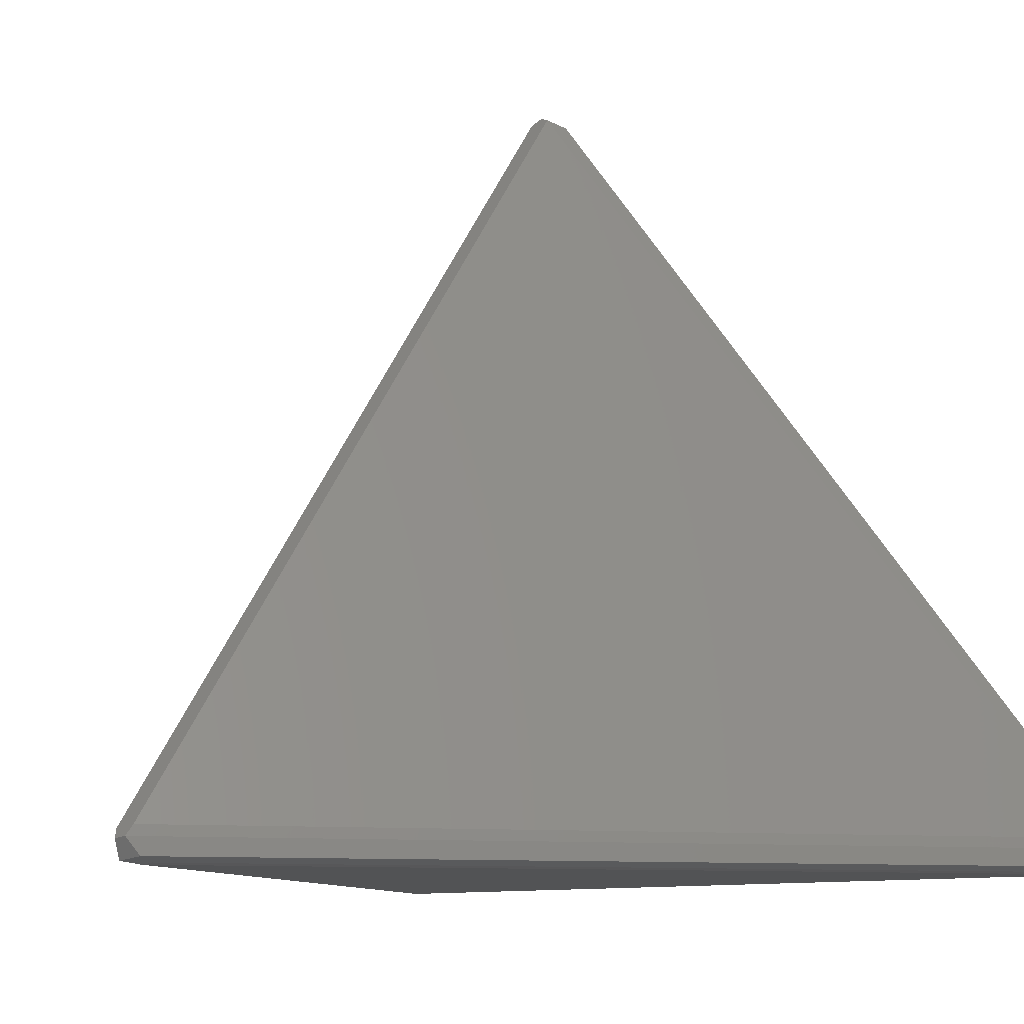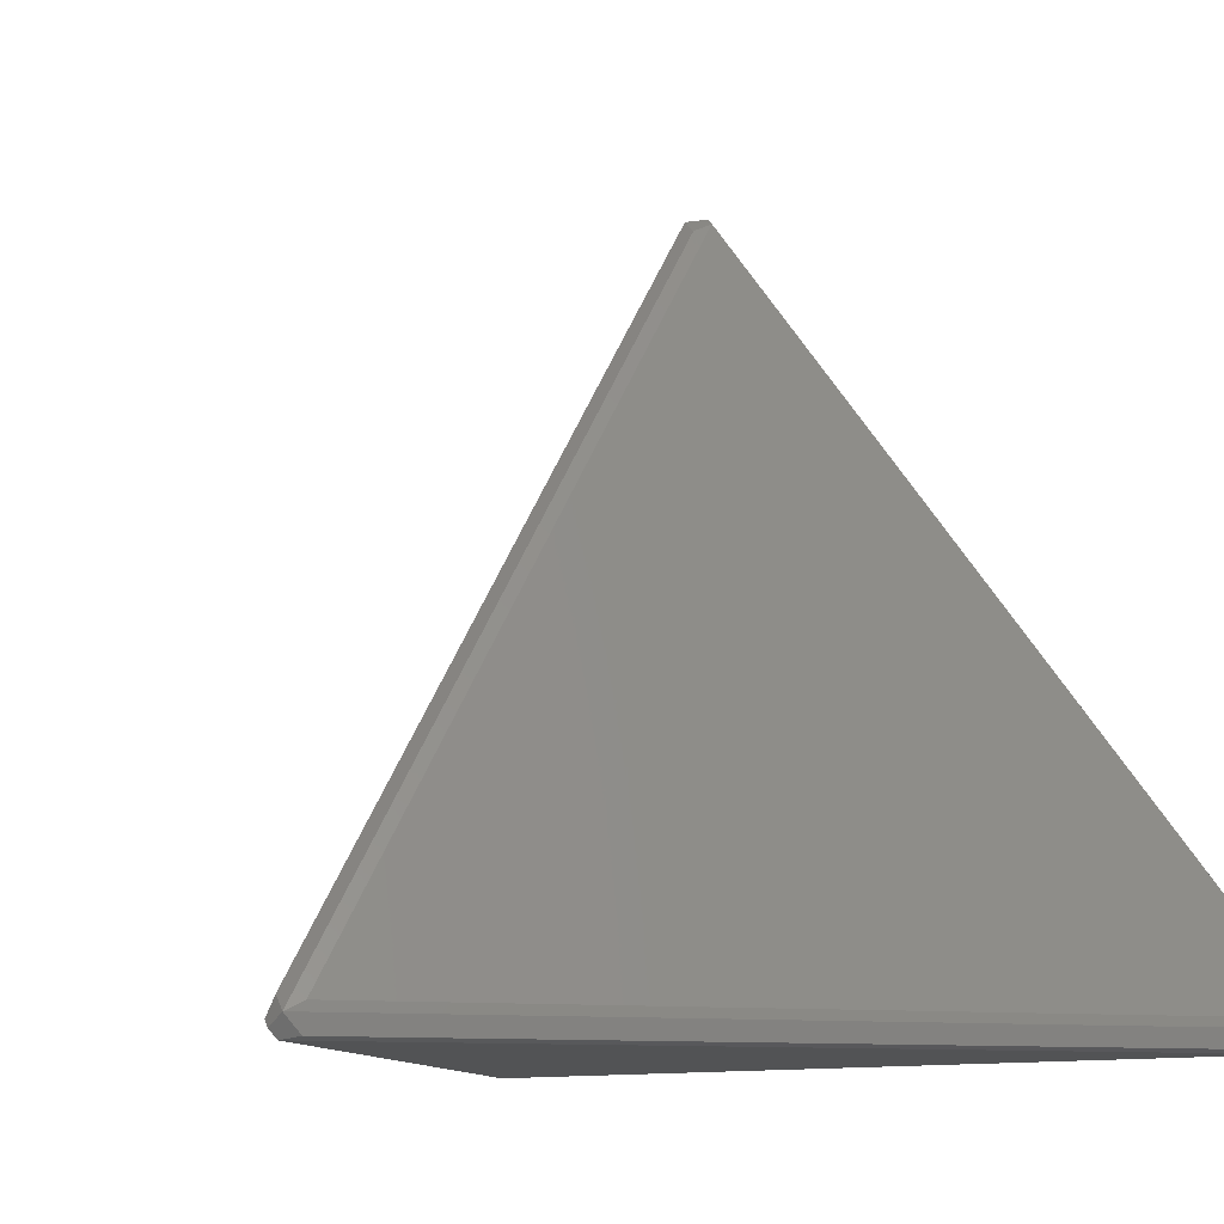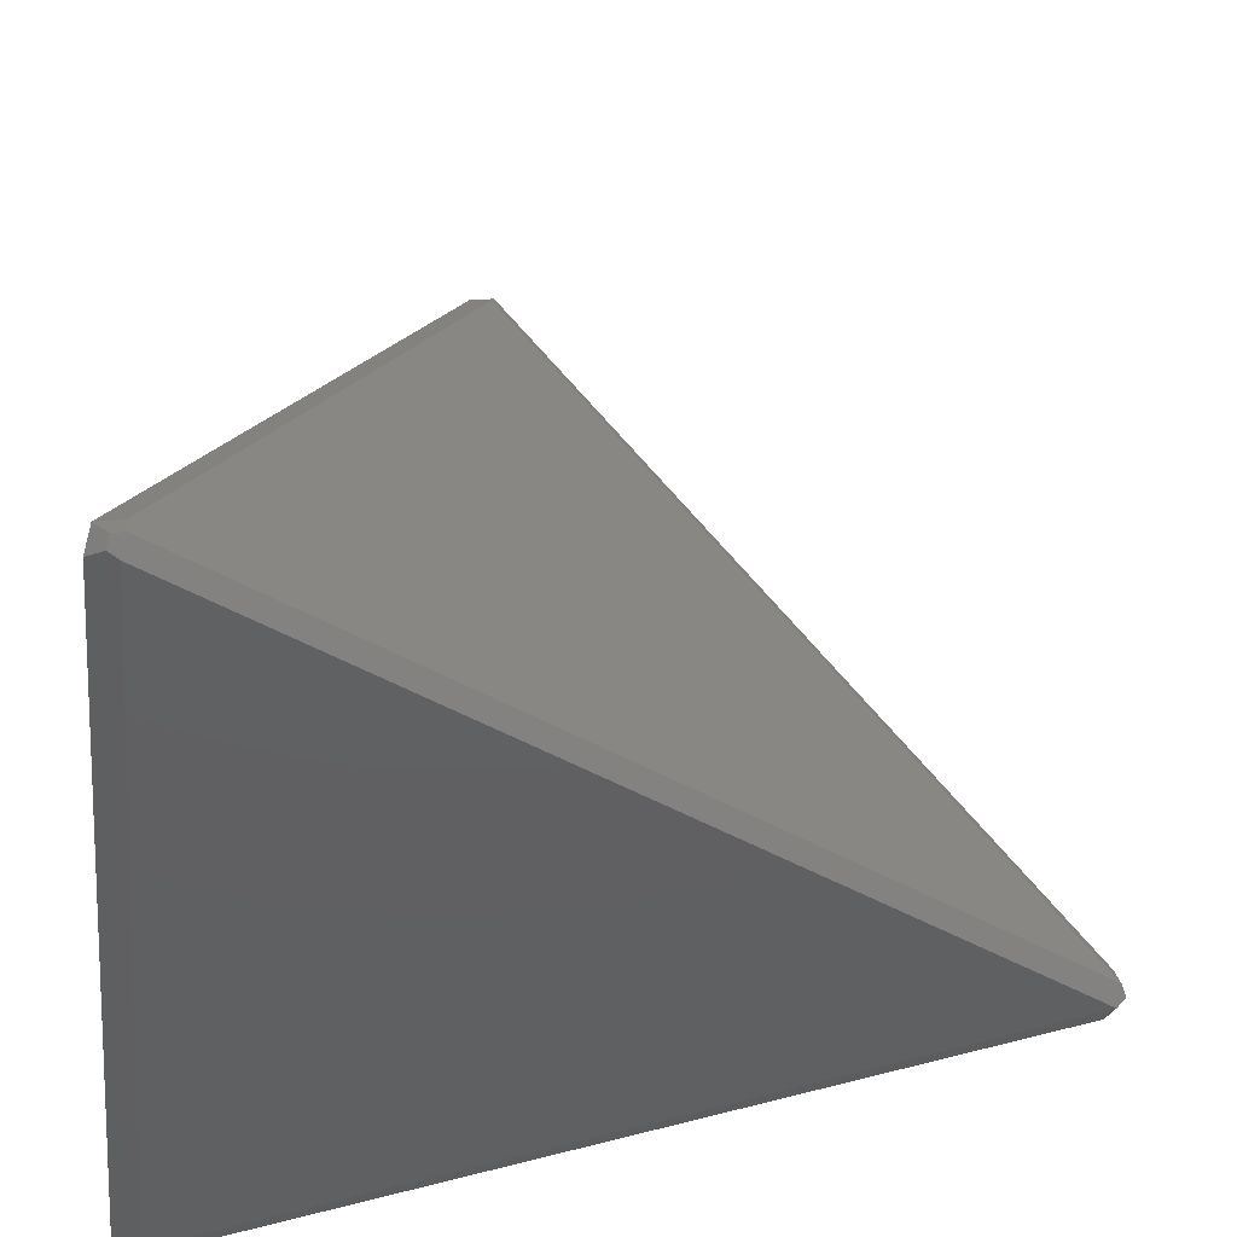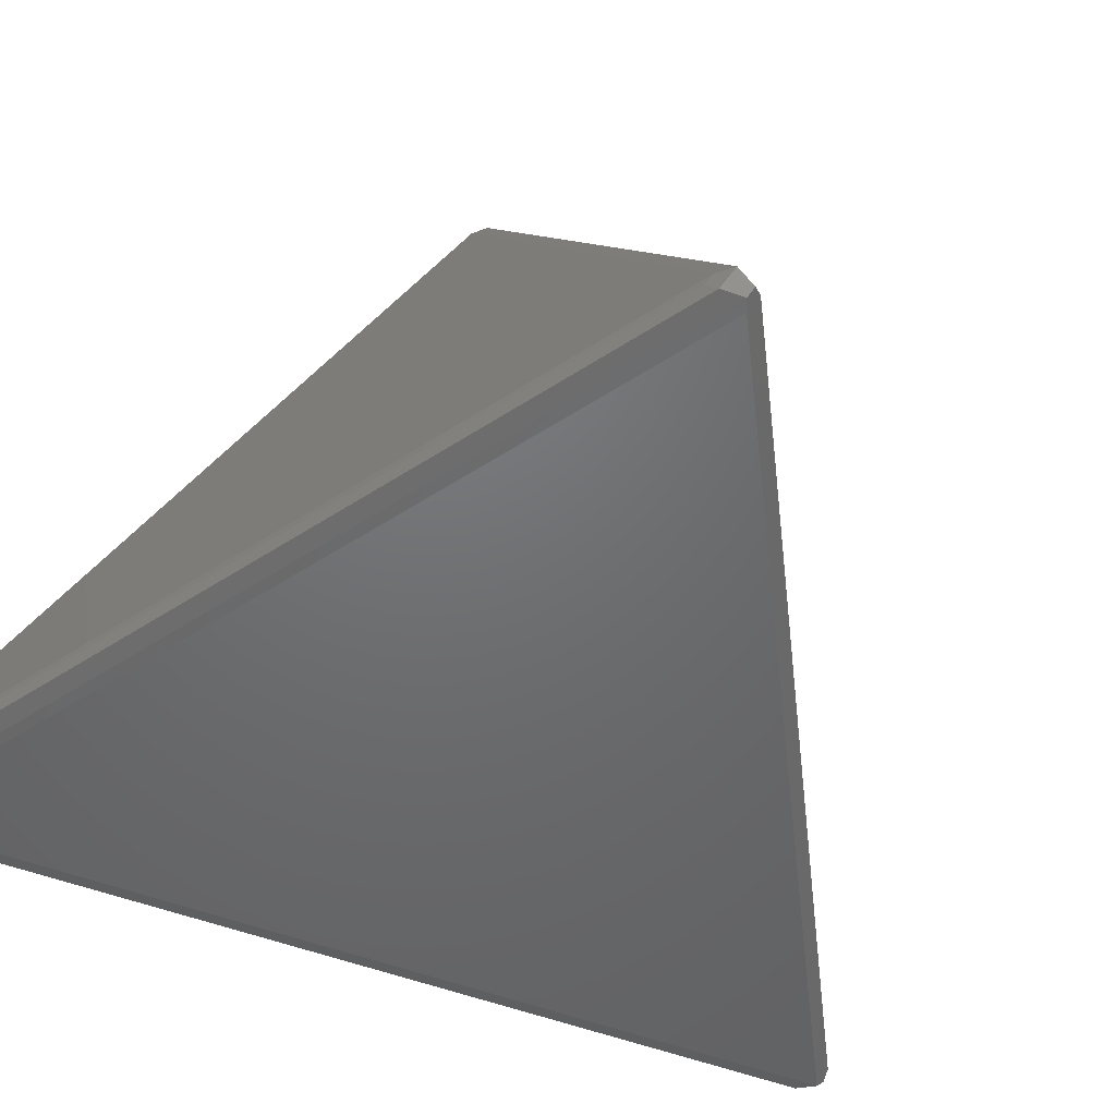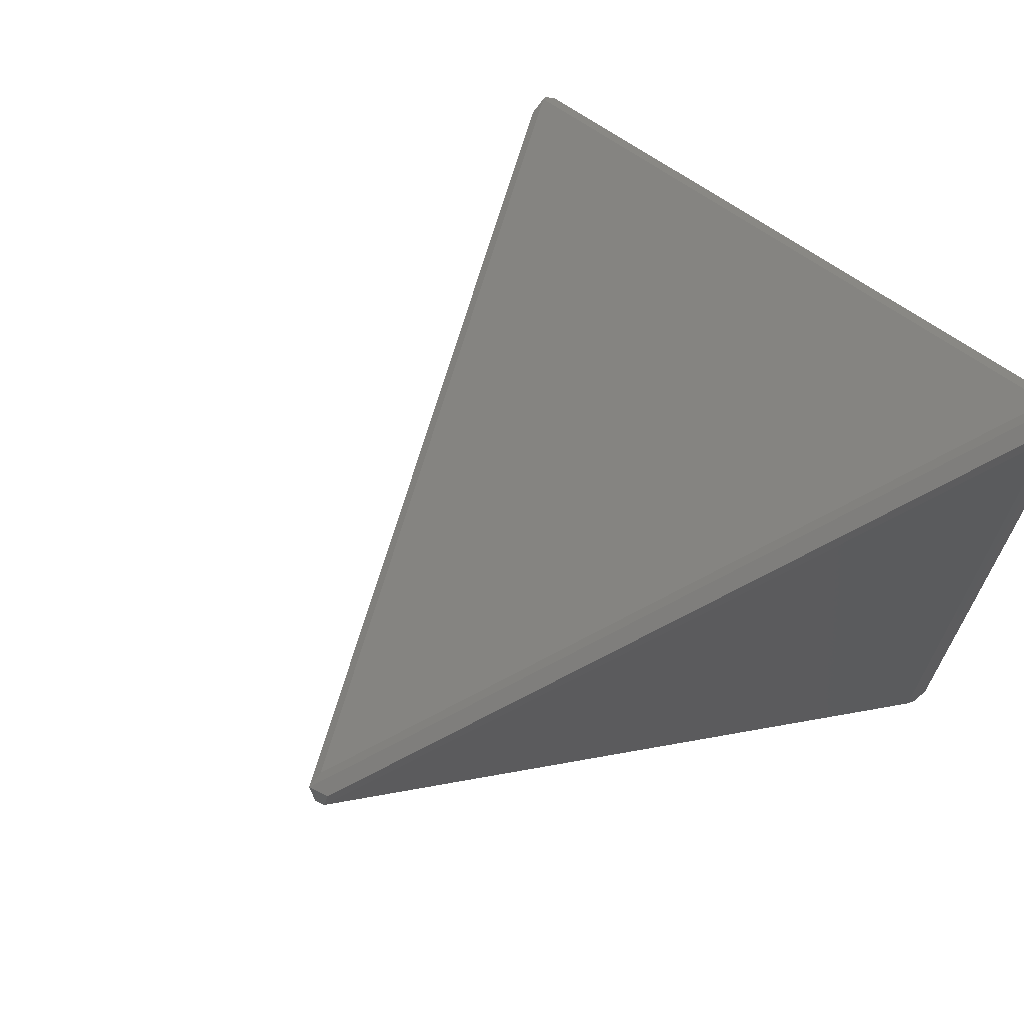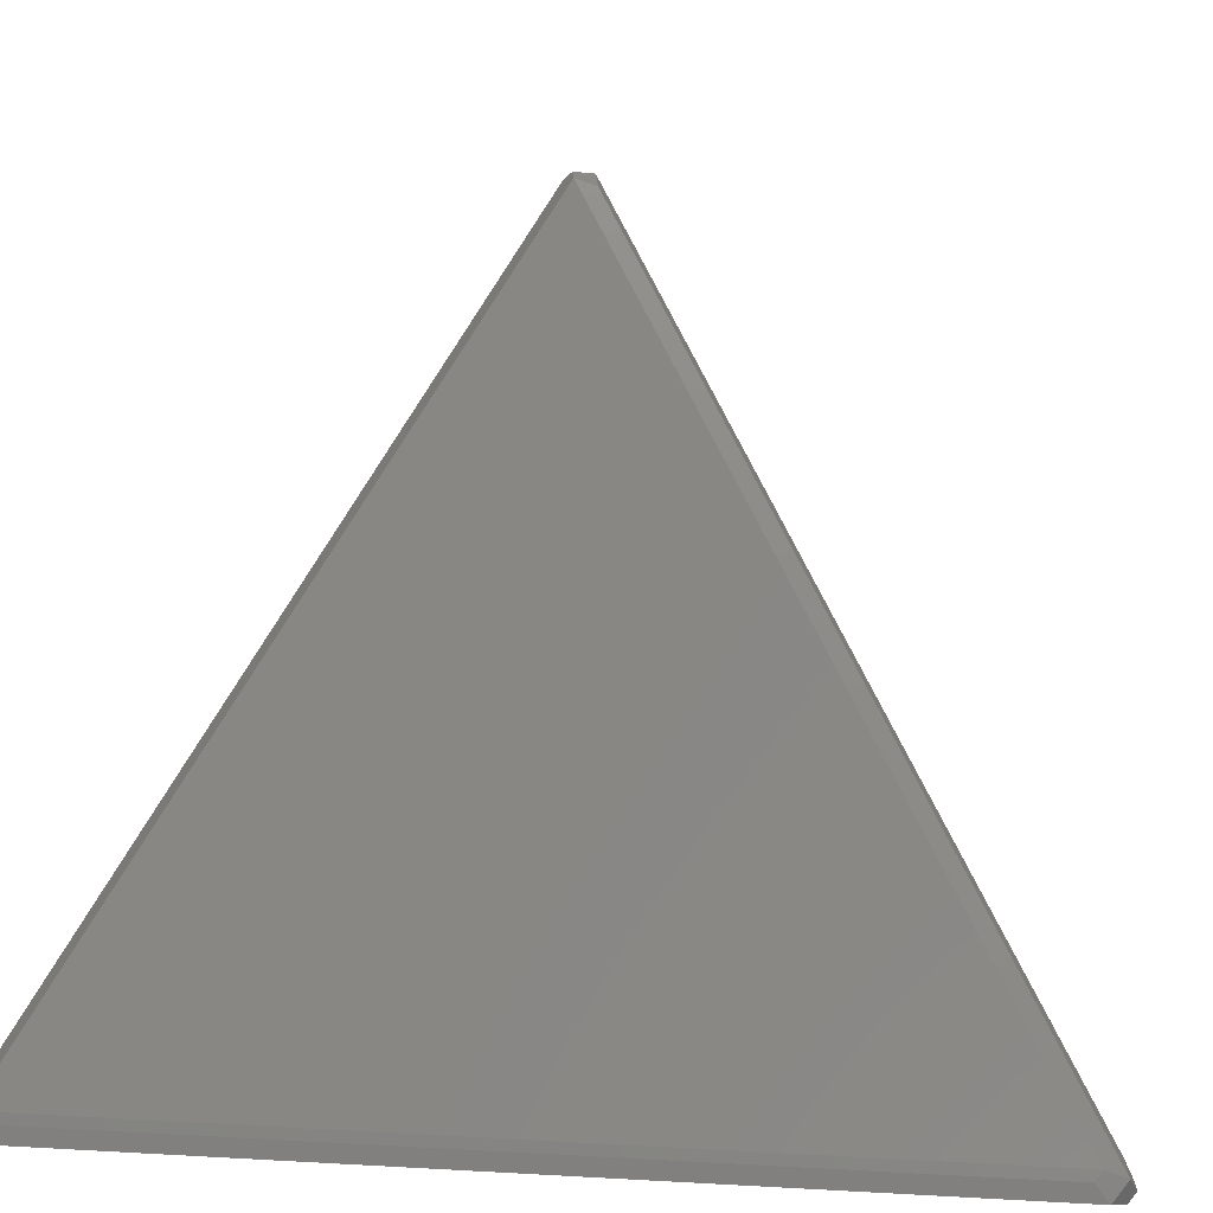
<metadata>
{"format":"stl","ext":"stl","renderer":"f3d","projection":"perspective","resolution":1024,"background":"white","views":[{"elev":-9.4,"azim":72.9,"up":"+Z"},{"elev":-10.3,"azim":-51.0,"up":"+Z"},{"elev":-41.7,"azim":174.6,"up":"+Z"},{"elev":-48.6,"azim":126.6,"up":"+Z"},{"elev":68.8,"azim":51.3,"up":"+Y"},{"elev":10.3,"azim":98.6,"up":"+Z"}]}
</metadata>
<code>
# stl→obj: 32 verts, 60 faces
v 22.41 5.937 1.858
v 22.5 -36.83 1.384
v 22.5 5.601 1.384
v 9.974 -14.33 36.13
v 8.91 -14.58 36.56
v 10.01 -15.28 36.44
v 22.38 6.886 1.543
v 21.71 7.162 0.8547
v 21.32 6.629 1.974
v 21.8 6.826 0.3811
v 22.56 6.213 0.596
v 22.56 -36.21 0.596
v 21.8 -35.6 0.3811
v -15.8 -14.6 0.5602
v -15.42 -14.58 1.804
v -15.56 -14.18 0.9006
v 22.03 -37.16 1.307
v 21.61 -36.89 0.4414
v 21.18 7.033 1.07
v 21.32 6.489 0.3039
v 9.474 -15.4 36.66
v 21.64 -37.03 1.733
v 22.41 -36.49 1.858
v 8.771 -14.18 35.65
v 9.235 -15.82 36.32
v 8.434 -15.42 35.88
v -15.42 -14.72 0.1343
v -15.9 -15.42 1.124
v 20.84 -36.63 1.293
v 21.32 -35.94 0.3039
v -15.13 -15.67 0.2719
v -15.1 -15.82 1.563
f 1 2 3
f 4 5 6
f 7 8 9
f 10 8 11
f 11 8 7
f 12 13 10
f 11 7 1
f 3 11 1
f 14 15 16
f 12 17 18
f 2 12 3
f 19 20 16
f 7 4 1
f 17 21 22
f 2 17 12
f 1 23 2
f 8 19 9
f 16 20 14
f 24 5 19
f 22 21 25
f 9 5 7
f 15 5 16
f 15 26 5
f 4 6 1
f 11 12 10
f 3 12 11
f 19 5 9
f 16 5 24
f 13 20 10
f 14 27 28
f 22 29 18
f 18 30 12
f 6 21 23
f 1 6 23
f 24 19 16
f 2 21 17
f 28 15 14
f 7 5 4
f 18 31 30
f 28 31 18
f 23 21 2
f 17 22 18
f 28 27 31
f 31 27 30
f 30 13 12
f 27 20 30
f 26 32 25
f 21 26 25
f 14 20 27
f 30 20 13
f 28 29 22
f 18 29 28
f 8 20 19
f 10 20 8
f 5 21 6
f 5 26 21
f 28 26 15
f 28 32 26
f 22 32 28
f 25 32 22

</code>
